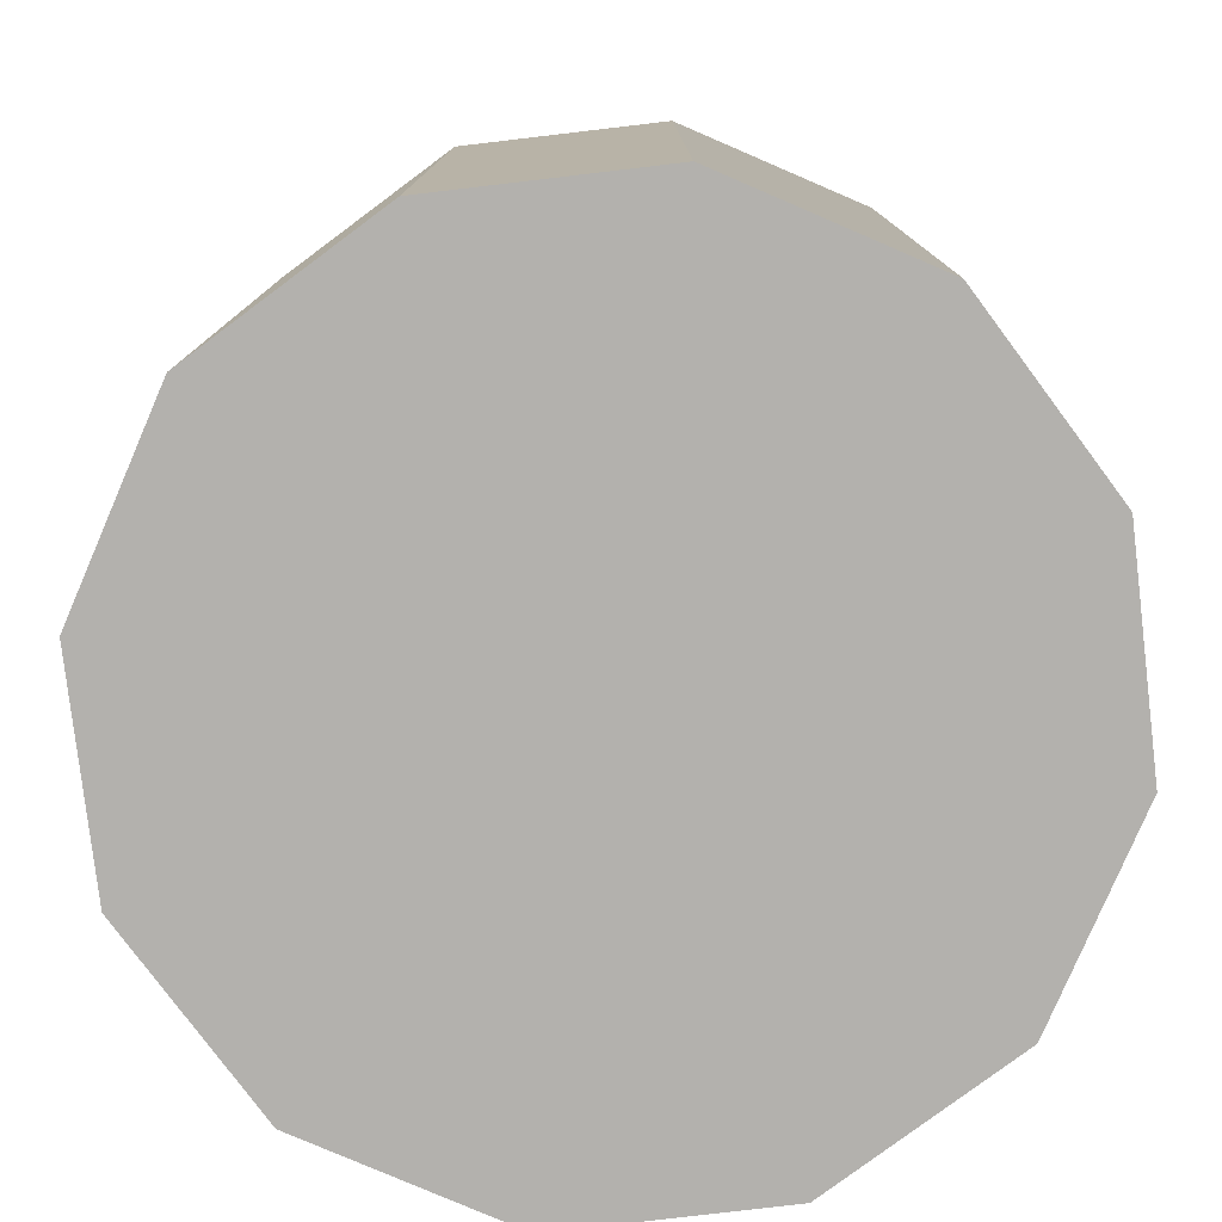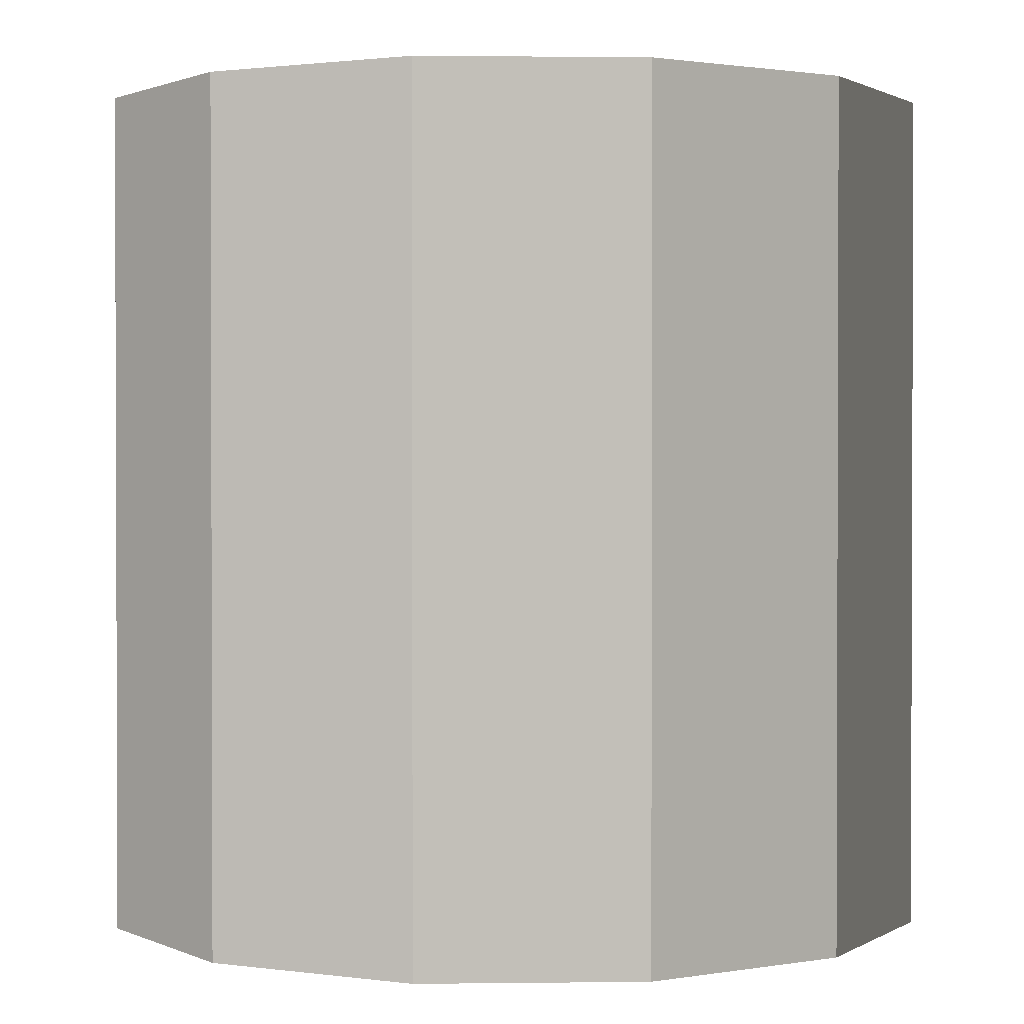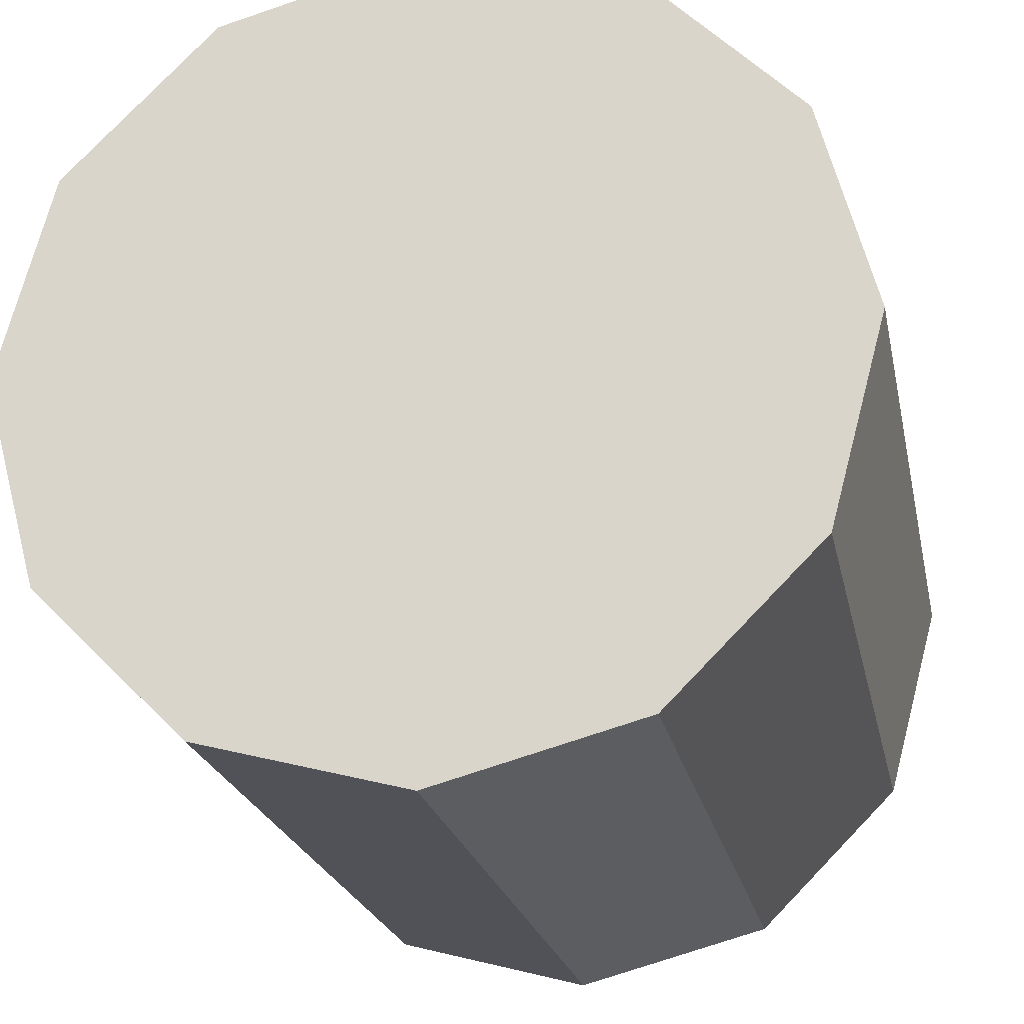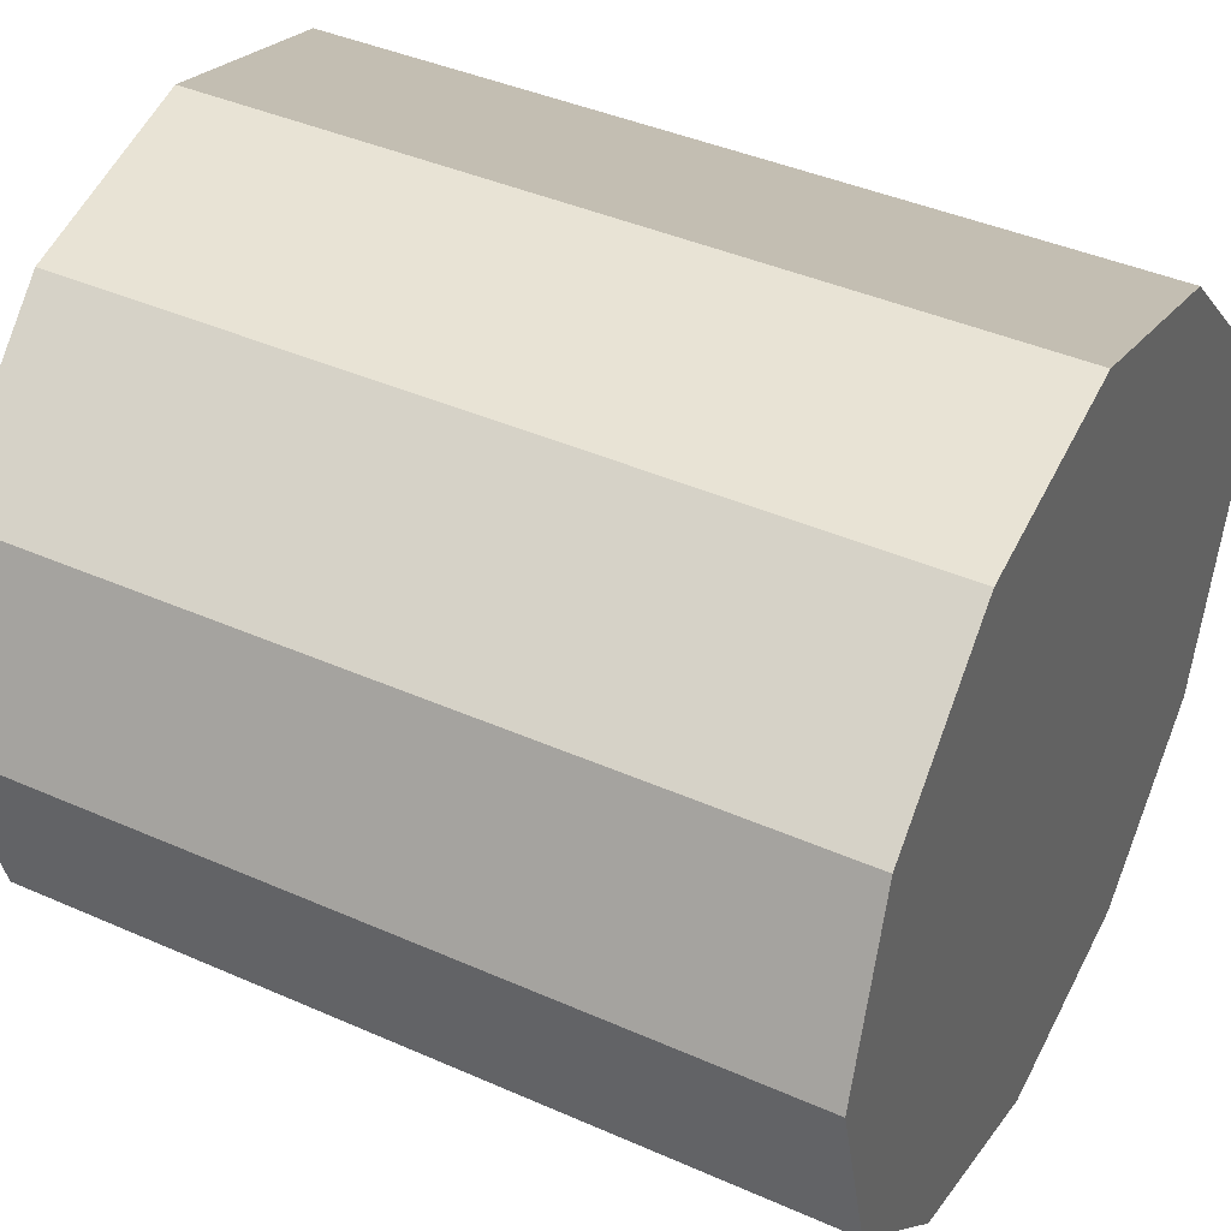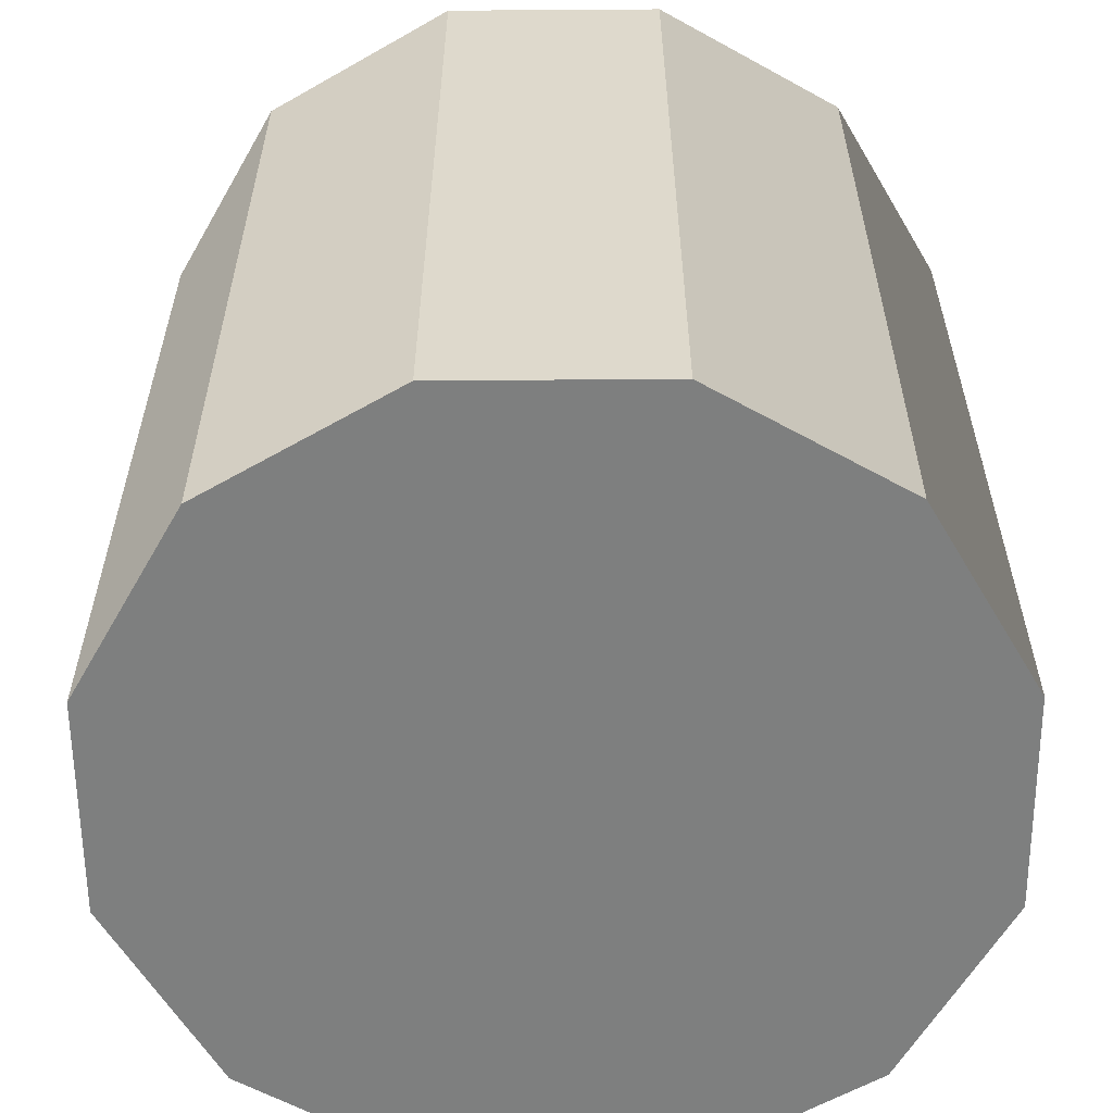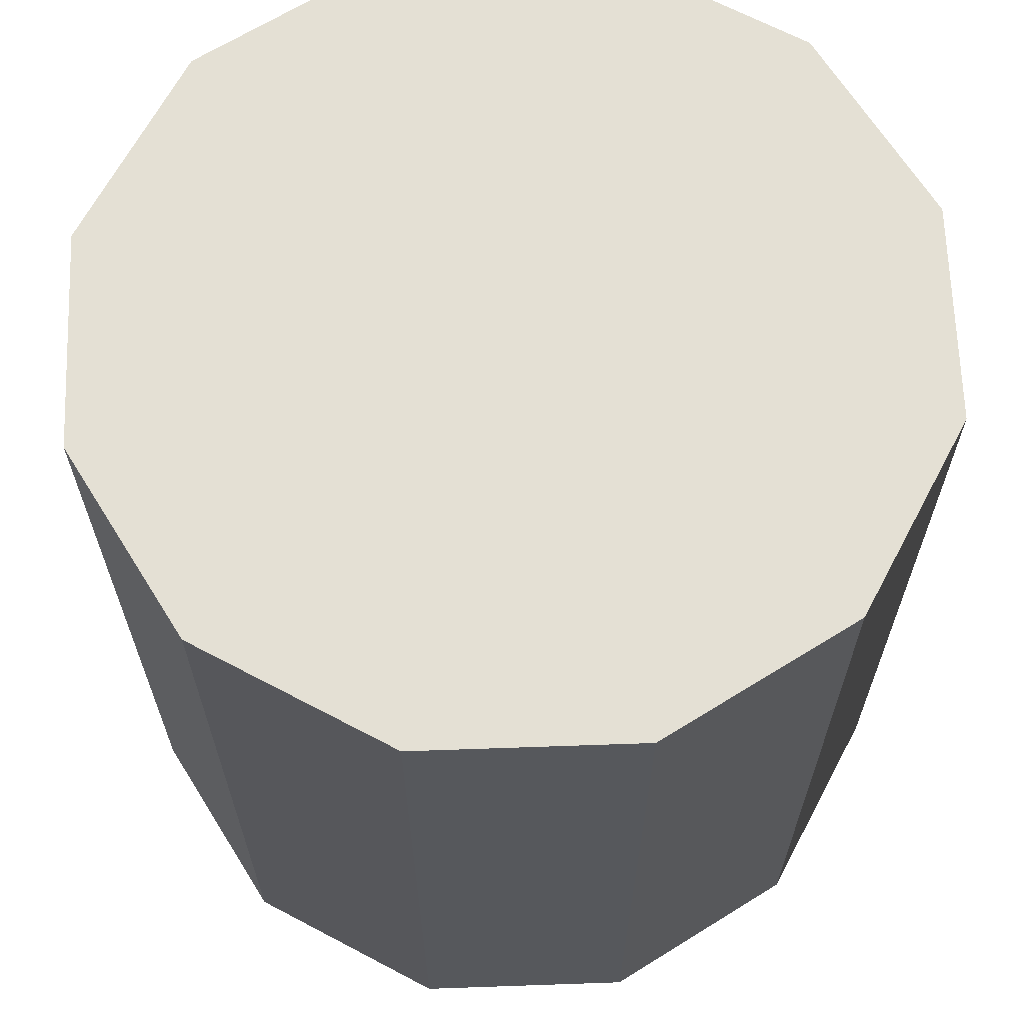
<metadata>
{"format":"obj","ext":"obj","renderer":"f3d","projection":"perspective","resolution":1024,"background":"white","views":[{"elev":-79.2,"azim":-38.3,"up":"+Y"},{"elev":1.2,"azim":132.4,"up":"+Y"},{"elev":-21.6,"azim":-168.8,"up":"+Z"},{"elev":41.3,"azim":-61.8,"up":"+Z"},{"elev":-59.6,"azim":-14.6,"up":"+Y"},{"elev":66.1,"azim":163.0,"up":"+Y"}]}
</metadata>
<code>
v 2.548 0.3756 0.3616
v 2.546 0.3756 0.3703
v 2.546 0.3406 0.3703
v 2.548 0.3406 0.3616
v 2.546 0.3756 0.3703
v 2.54 0.3756 0.3767
v 2.54 0.3406 0.3767
v 2.546 0.3406 0.3703
v 2.54 0.3756 0.3767
v 2.531 0.3756 0.3791
v 2.531 0.3406 0.3791
v 2.54 0.3406 0.3767
v 2.531 0.3756 0.3791
v 2.522 0.3756 0.3767
v 2.522 0.3406 0.3767
v 2.531 0.3406 0.3791
v 2.522 0.3756 0.3767
v 2.516 0.3756 0.3703
v 2.516 0.3406 0.3703
v 2.522 0.3406 0.3767
v 2.516 0.3756 0.3703
v 2.513 0.3756 0.3616
v 2.513 0.3406 0.3616
v 2.516 0.3406 0.3703
v 2.513 0.3756 0.3616
v 2.516 0.3756 0.3528
v 2.516 0.3406 0.3528
v 2.513 0.3406 0.3616
v 2.516 0.3756 0.3528
v 2.522 0.3756 0.3464
v 2.522 0.3406 0.3464
v 2.516 0.3406 0.3528
v 2.522 0.3756 0.3464
v 2.531 0.3756 0.3441
v 2.531 0.3406 0.3441
v 2.522 0.3406 0.3464
v 2.531 0.3756 0.3441
v 2.54 0.3756 0.3464
v 2.54 0.3406 0.3464
v 2.531 0.3406 0.3441
v 2.54 0.3756 0.3464
v 2.546 0.3756 0.3528
v 2.546 0.3406 0.3528
v 2.54 0.3406 0.3464
v 2.546 0.3756 0.3528
v 2.548 0.3756 0.3616
v 2.548 0.3406 0.3616
v 2.546 0.3406 0.3528
v 2.548 0.3406 0.3616
v 2.546 0.3406 0.3703
v 2.54 0.3406 0.3767
v 2.531 0.3406 0.3791
v 2.522 0.3406 0.3767
v 2.516 0.3406 0.3703
v 2.513 0.3406 0.3616
v 2.516 0.3406 0.3528
v 2.522 0.3406 0.3464
v 2.531 0.3406 0.3441
v 2.54 0.3406 0.3464
v 2.546 0.3406 0.3528
v 2.546 0.3756 0.3528
v 2.54 0.3756 0.3464
v 2.531 0.3756 0.3441
v 2.522 0.3756 0.3464
v 2.516 0.3756 0.3528
v 2.513 0.3756 0.3616
v 2.516 0.3756 0.3703
v 2.522 0.3756 0.3767
v 2.531 0.3756 0.3791
v 2.54 0.3756 0.3767
v 2.546 0.3756 0.3703
v 2.548 0.3756 0.3616
f 1 2 3
f 1 3 4
f 5 6 7
f 5 7 8
f 9 10 11
f 9 11 12
f 13 14 15
f 13 15 16
f 17 18 19
f 17 19 20
f 21 22 23
f 21 23 24
f 25 26 27
f 25 27 28
f 29 30 31
f 29 31 32
f 33 34 35
f 33 35 36
f 37 38 39
f 37 39 40
f 41 42 43
f 41 43 44
f 45 46 47
f 45 47 48
f 49 50 51
f 49 51 52
f 49 52 53
f 49 53 54
f 49 54 55
f 49 55 56
f 49 56 57
f 49 57 58
f 49 58 59
f 49 59 60
f 61 62 63
f 61 63 64
f 61 64 65
f 61 65 66
f 61 66 67
f 61 67 68
f 61 68 69
f 61 69 70
f 61 70 71
f 61 71 72

</code>
